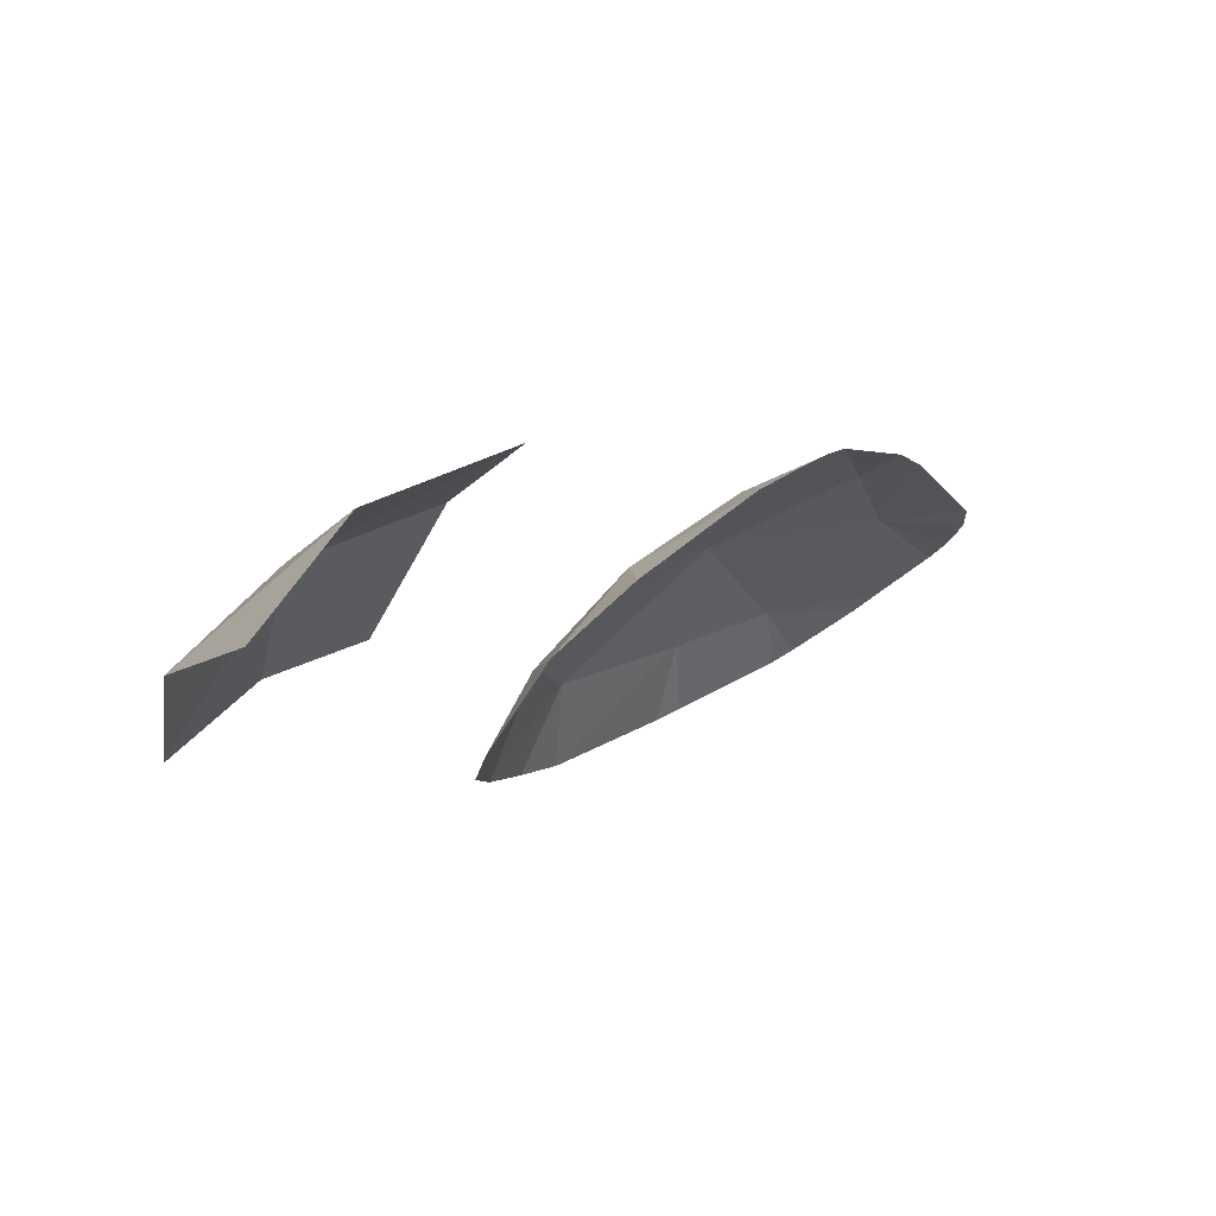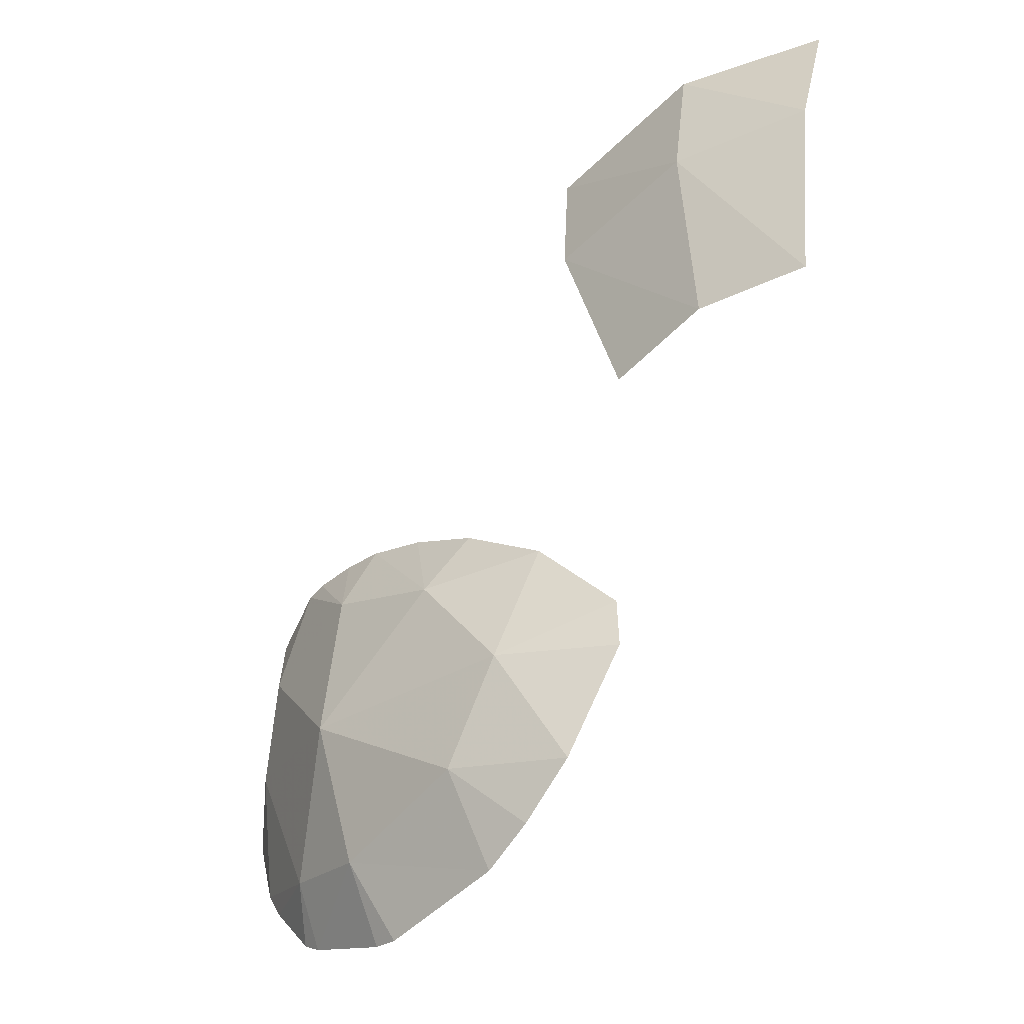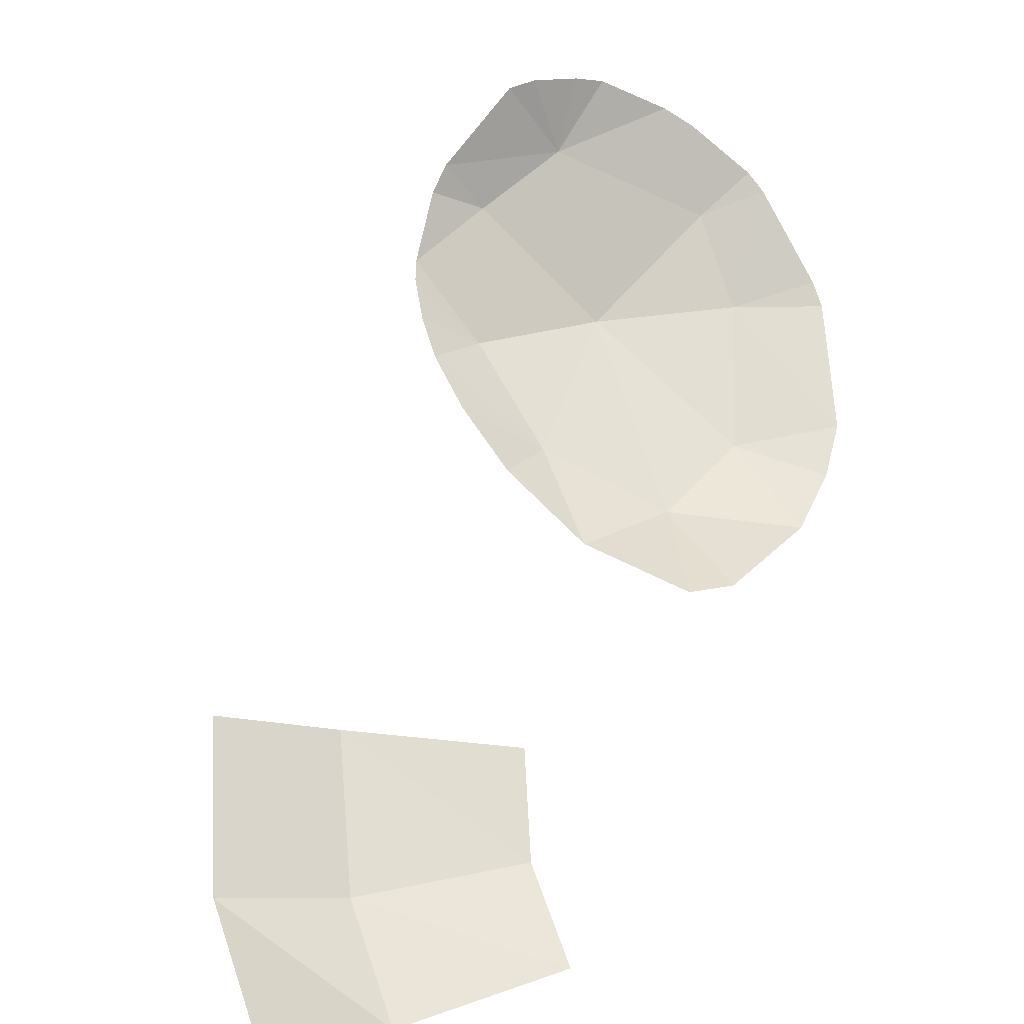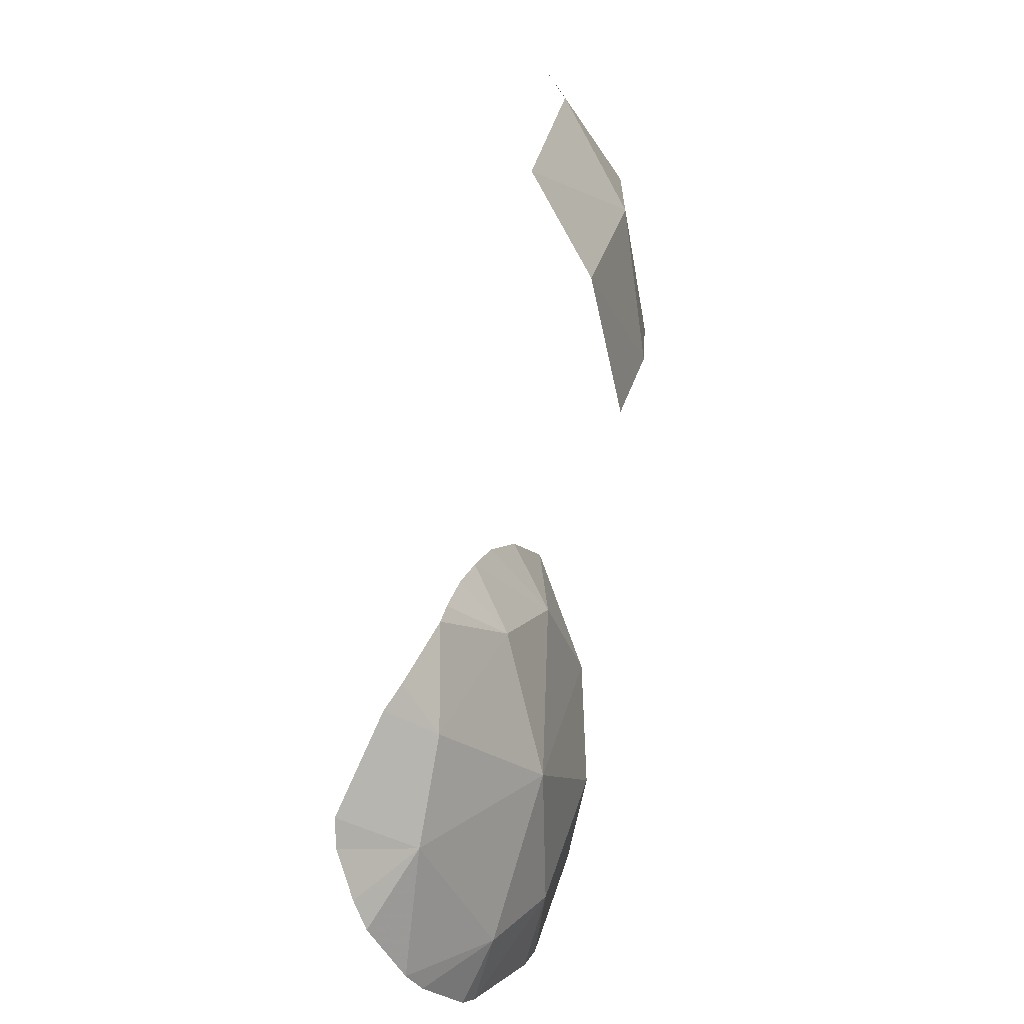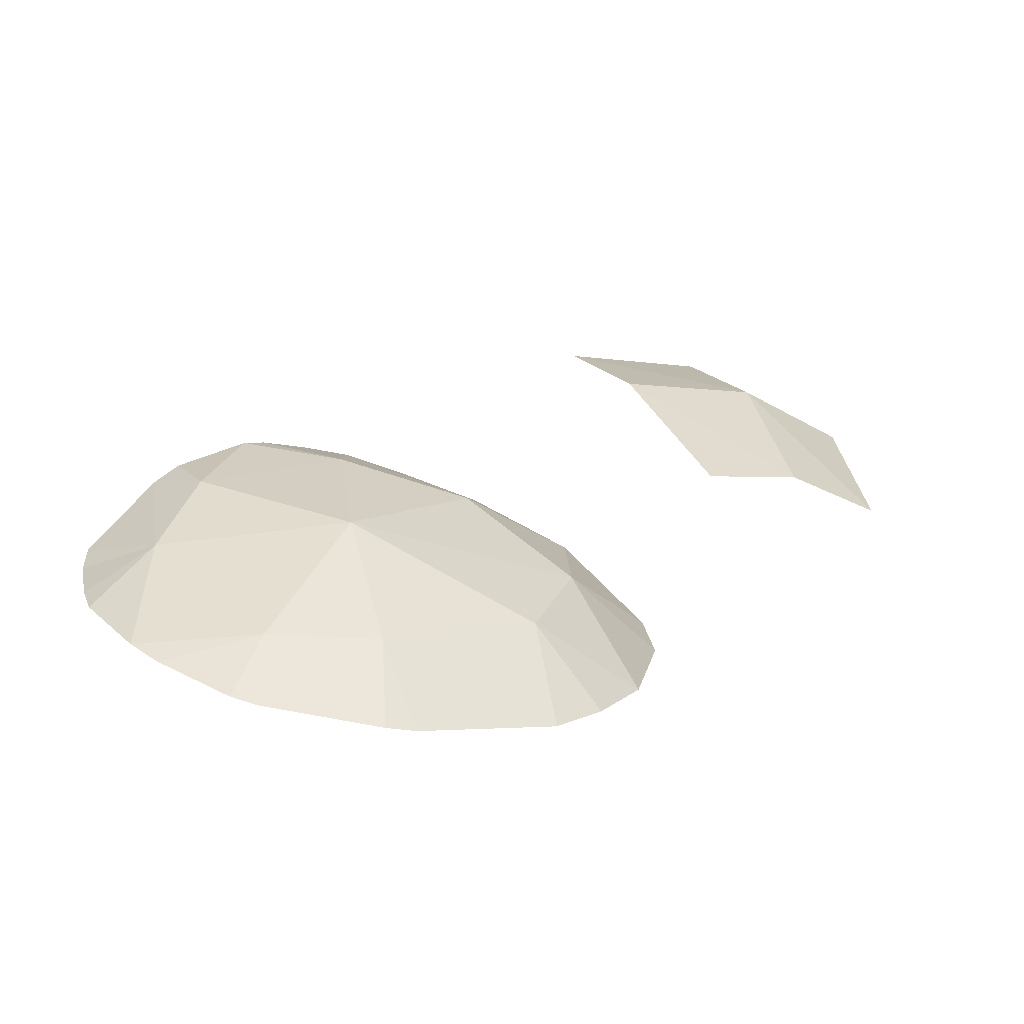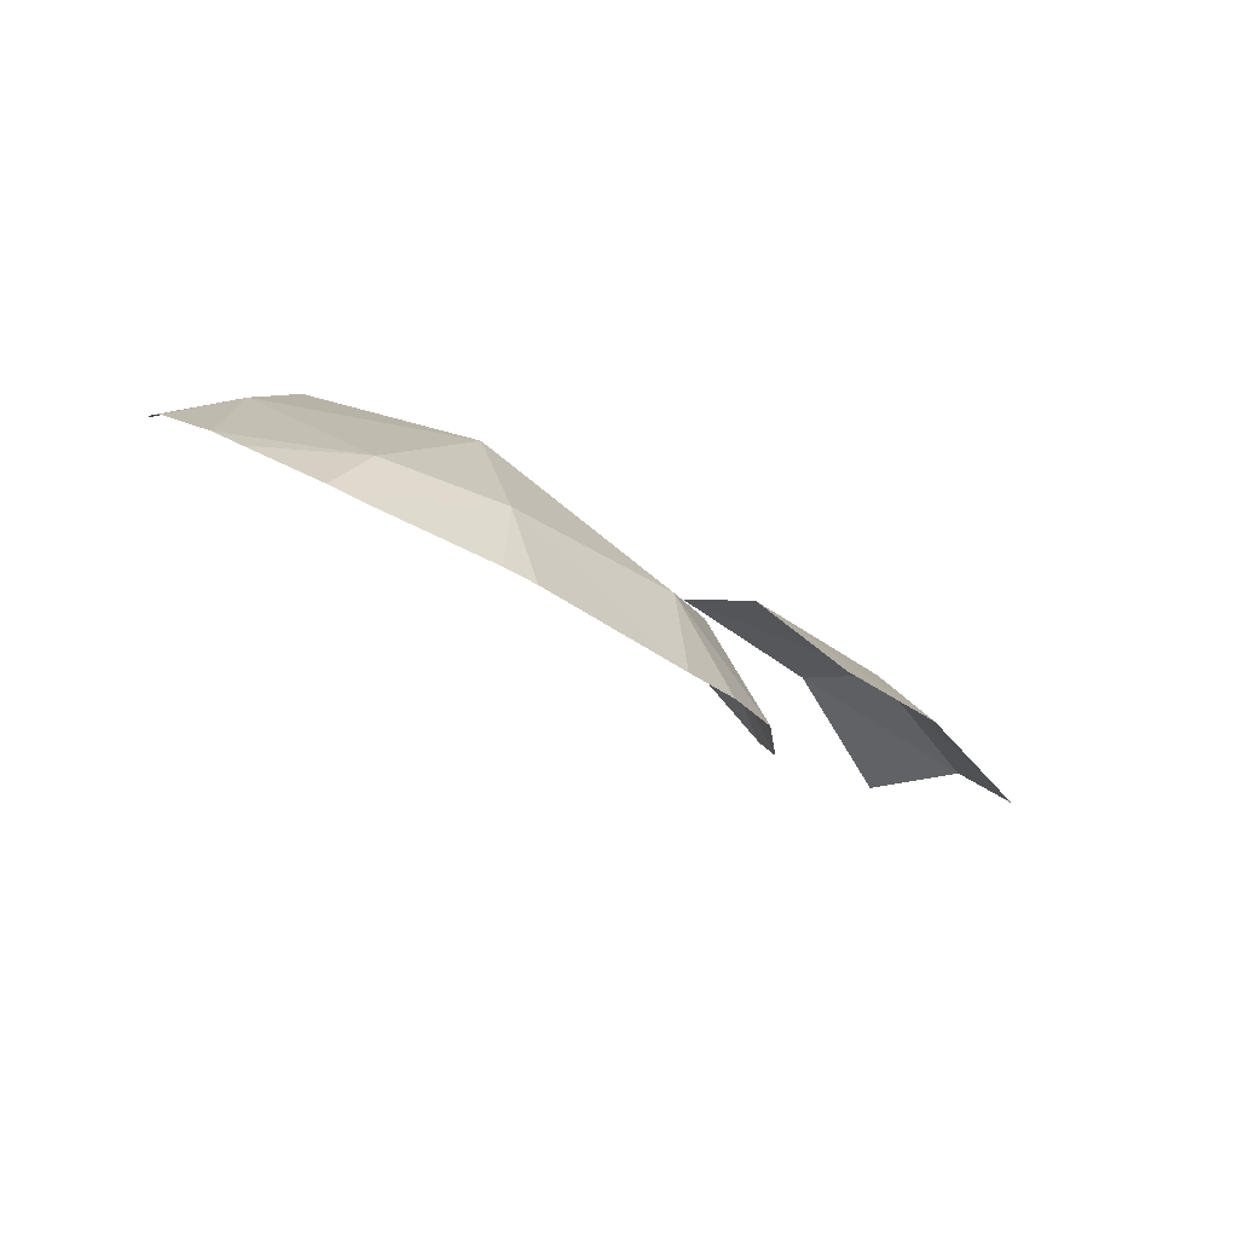
<metadata>
{"format":"obj","ext":"obj","renderer":"f3d","projection":"perspective","resolution":1024,"background":"white","views":[{"elev":60.9,"azim":-60.8,"up":"+Y"},{"elev":-18.2,"azim":-160.3,"up":"+Y"},{"elev":44.9,"azim":-118.7,"up":"+Z"},{"elev":12.7,"azim":83.4,"up":"+Y"},{"elev":-53.5,"azim":136.9,"up":"+Y"},{"elev":-79.2,"azim":122.1,"up":"+Y"}]}
</metadata>
<code>
v 0.2894 -1.101 -1.301
v 0.4502 -1.104 -1.315
v 0.351 -1.244 -1.323
v 0.4502 -1.104 -1.315
v 0.5119 -1.245 -1.314
v 0.351 -1.244 -1.323
v 0.351 -1.244 -1.323
v 0.5119 -1.245 -1.314
v 0.4083 -1.32 -1.315
v 0.2894 -1.101 -1.301
v 0.2965 -1.042 -1.289
v 0.4502 -1.104 -1.315
v 0.2965 -1.042 -1.289
v 0.4079 -0.9567 -1.263
v 0.4502 -1.104 -1.315
v 0.4502 -1.104 -1.315
v 0.4079 -0.9567 -1.263
v 0.5707 -0.9898 -1.253
v 0.4079 -0.9567 -1.263
v 0.5232 -0.9125 -1.215
v 0.5707 -0.9898 -1.253
v 0.5707 -0.9898 -1.253
v 0.5232 -0.9125 -1.215
v 0.6132 -0.8972 -1.174
v 0.7199 -0.9777 -1.183
v 0.5707 -0.9898 -1.253
v 0.6869 -0.8977 -1.147
v 0.6869 -0.8977 -1.147
v 0.5707 -0.9898 -1.253
v 0.6132 -0.8972 -1.174
v 0.7366 -0.906 -1.124
v 0.7866 -0.9223 -1.103
v 0.7199 -0.9777 -1.183
v 0.7199 -0.9777 -1.183
v 0.7866 -0.9223 -1.103
v 0.8089 -0.9351 -1.094
v 0.8089 -0.9351 -1.094
v 0.8681 -0.9911 -1.044
v 0.8569 -1.058 -1.087
v 0.4083 -1.32 -1.315
v 0.5119 -1.245 -1.314
v 0.4628 -1.372 -1.296
v 0.5119 -1.245 -1.314
v 0.6761 -1.341 -1.237
v 0.4628 -1.372 -1.296
v 0.6761 -1.341 -1.237
v 0.6147 -1.443 -1.231
v 0.4628 -1.372 -1.296
v 0.6455 -1.447 -1.214
v 0.6761 -1.341 -1.237
v 0.7632 -1.437 -1.136
v 0.7632 -1.437 -1.136
v 0.6761 -1.341 -1.237
v 0.7825 -1.351 -1.158
v 0.8857 -1.187 -1.061
v 0.8569 -1.058 -1.087
v 0.8836 -1.018 -1.021
v 0.8836 -1.018 -1.021
v 0.9199 -1.132 -0.9621
v 0.8857 -1.187 -1.061
v 0.9213 -1.233 -0.9815
v 0.8857 -1.187 -1.061
v 0.9211 -1.17 -0.9631
v 0.918 -1.271 -0.9967
v 0.8857 -1.187 -1.061
v 0.9213 -1.233 -0.9815
v 0.7893 -1.429 -1.119
v 0.7825 -1.351 -1.158
v 0.8558 -1.376 -1.065
v 0.7825 -1.351 -1.158
v 0.8857 -1.187 -1.061
v 0.8808 -1.348 -1.044
v 0.8808 -1.348 -1.044
v 0.8558 -1.376 -1.065
v 0.7825 -1.351 -1.158
v 0.8857 -1.187 -1.061
v 0.918 -1.271 -0.9967
v 0.8808 -1.348 -1.044
v 0.8836 -1.018 -1.021
v 0.8569 -1.058 -1.087
v 0.8681 -0.9911 -1.044
v 0.9211 -1.17 -0.9631
v 0.8857 -1.187 -1.061
v 0.9199 -1.132 -0.9621
v 0.7199 -0.9777 -1.183
v 0.7278 -1.159 -1.226
v 0.5707 -0.9898 -1.253
v 0.5707 -0.9898 -1.253
v 0.7278 -1.159 -1.226
v 0.4502 -1.104 -1.315
v 0.8857 -1.187 -1.061
v 0.7278 -1.159 -1.226
v 0.8569 -1.058 -1.087
v 0.8569 -1.058 -1.087
v 0.7278 -1.159 -1.226
v 0.7199 -0.9777 -1.183
v 0.4502 -1.104 -1.315
v 0.7278 -1.159 -1.226
v 0.5119 -1.245 -1.314
v 0.5119 -1.245 -1.314
v 0.7278 -1.159 -1.226
v 0.6761 -1.341 -1.237
v 0.8857 -1.187 -1.061
v 0.7825 -1.351 -1.158
v 0.7278 -1.159 -1.226
v 0.7278 -1.159 -1.226
v 0.7825 -1.351 -1.158
v 0.6761 -1.341 -1.237
v 0.7199 -0.9777 -1.183
v 0.6869 -0.8977 -1.147
v 0.7366 -0.906 -1.124
v 0.6455 -1.447 -1.214
v 0.6147 -1.443 -1.231
v 0.6761 -1.341 -1.237
v 0.7893 -1.429 -1.119
v 0.7632 -1.437 -1.136
v 0.7825 -1.351 -1.158
v 0.8089 -0.9351 -1.094
v 0.8569 -1.058 -1.087
v 0.7199 -0.9777 -1.183
v 0.1703 -0.5131 -1.415
v 0.3444 -0.5887 -1.34
v 0.1378 -0.7331 -1.45
v 0.1378 -0.7331 -1.45
v 0.3444 -0.5887 -1.34
v 0.2562 -0.7894 -1.397
v 0 -0.4816 -1.435
v 0.1703 -0.5131 -1.415
v 0 -0.709 -1.475
v 0 -0.709 -1.475
v 0.1703 -0.5131 -1.415
v 0.1378 -0.7331 -1.45
v 0.182 -0.3549 -1.326
v 0.3676 -0.443 -1.256
v 0.1703 -0.5131 -1.415
v 0.1703 -0.5131 -1.415
v 0.3676 -0.443 -1.256
v 0.3444 -0.5887 -1.34
v 0 -0.3216 -1.322
v 0.182 -0.3549 -1.326
v 0 -0.4816 -1.435
v 0 -0.4816 -1.435
v 0.182 -0.3549 -1.326
v 0.1703 -0.5131 -1.415
g mesh6909949
f 1 2 3
f 4 5 6
f 7 8 9
f 10 11 12
f 13 14 15
f 16 17 18
f 19 20 21
f 22 23 24
f 25 26 27
f 28 29 30
f 31 32 33
f 34 35 36
f 37 38 39
f 40 41 42
f 43 44 45
f 46 47 48
f 49 50 51
f 52 53 54
f 55 56 57
f 58 59 60
f 61 62 63
f 64 65 66
f 67 68 69
f 70 71 72
f 73 74 75
f 76 77 78
f 79 80 81
f 82 83 84
f 85 86 87
f 88 89 90
f 91 92 93
f 94 95 96
f 97 98 99
f 100 101 102
f 103 104 105
f 106 107 108
f 109 110 111
f 112 113 114
f 115 116 117
f 118 119 120
g mesh6909950
f 121 122 123
f 124 125 126
f 127 128 129
f 130 131 132
f 133 134 135
f 136 137 138
f 139 140 141
f 142 143 144

</code>
